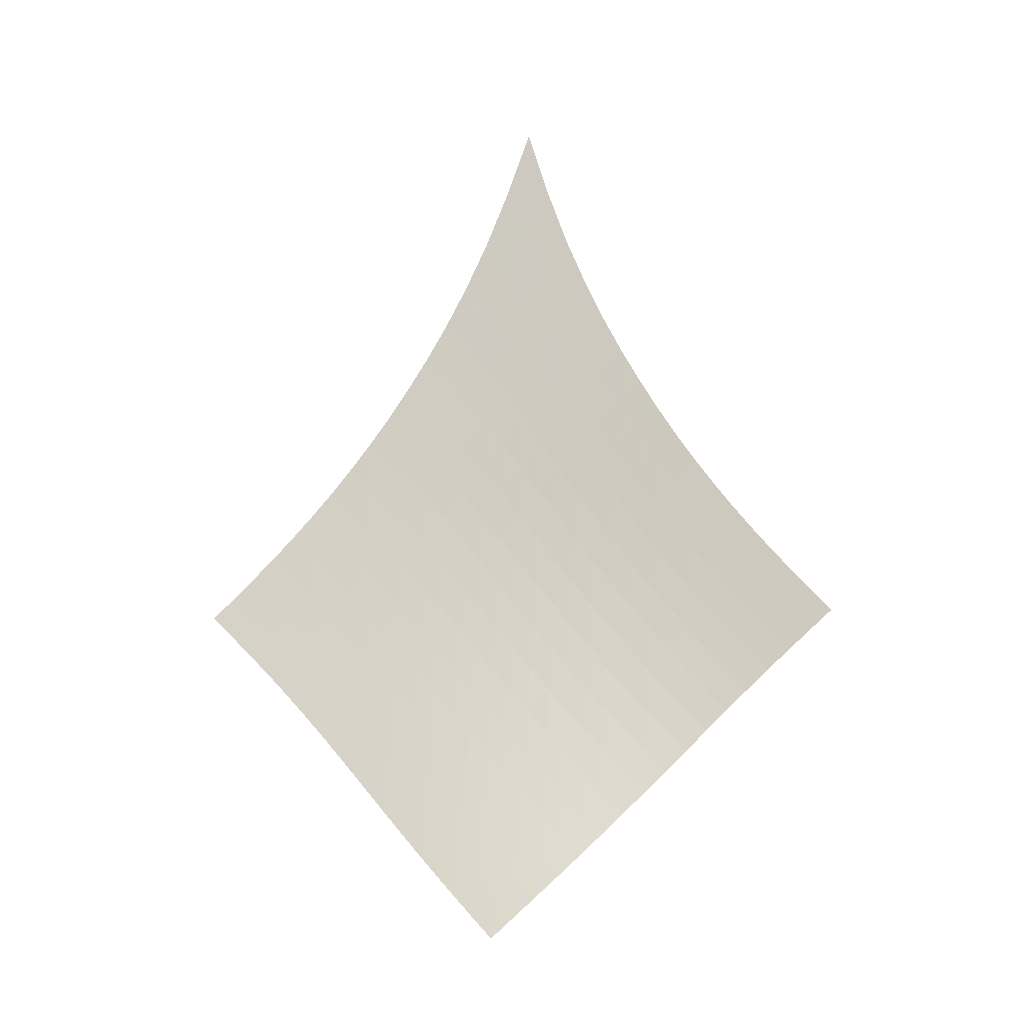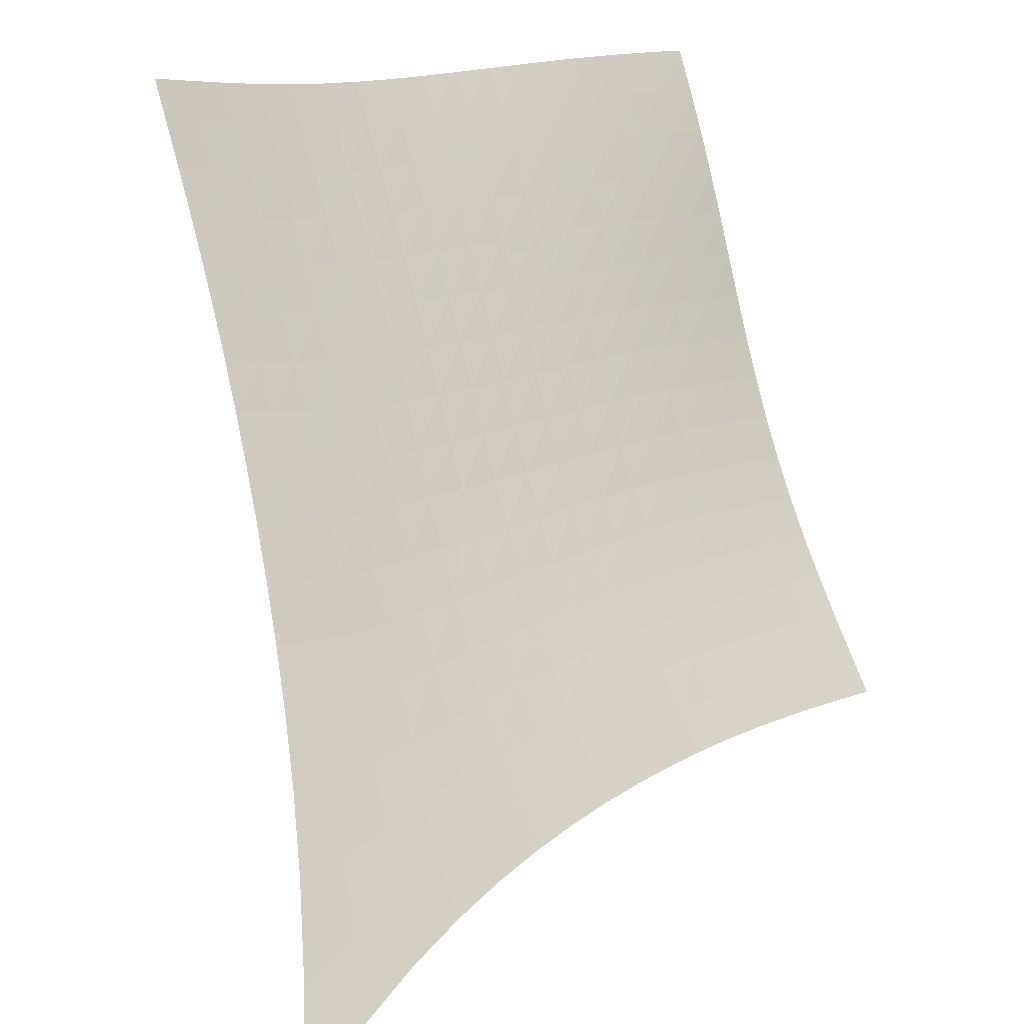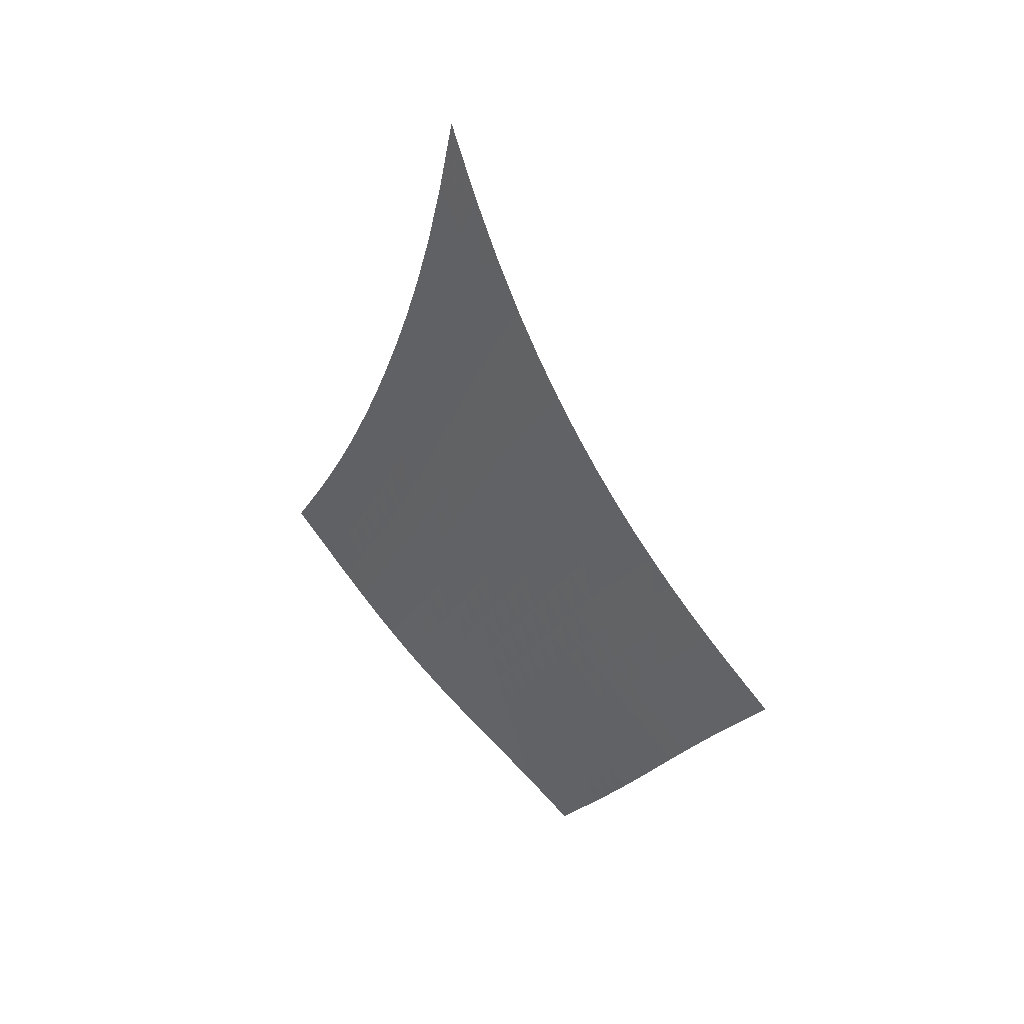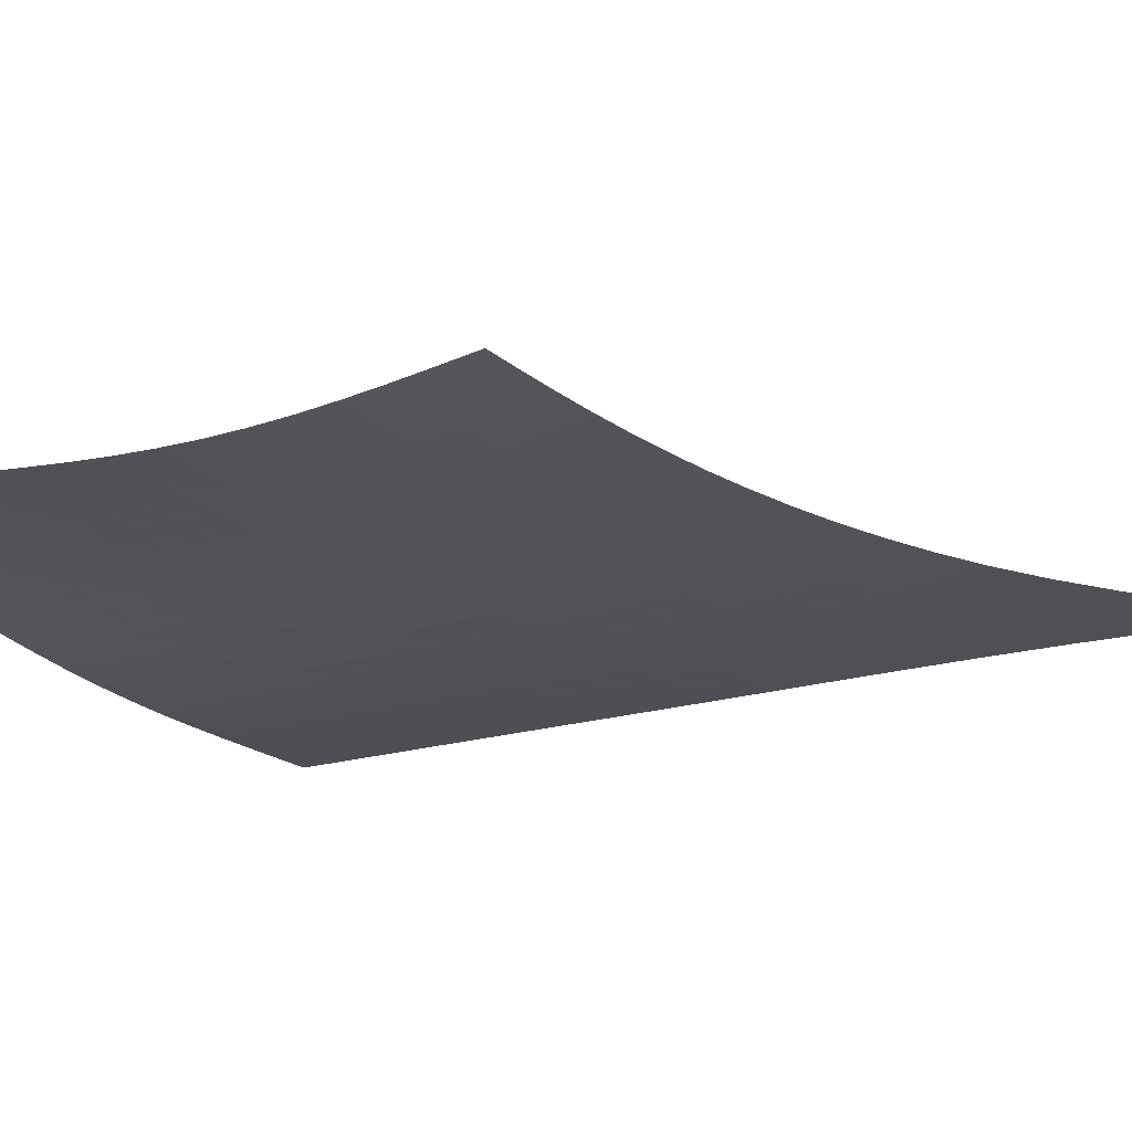
<metadata>
{"format":"obj","ext":"obj","renderer":"f3d","projection":"perspective","resolution":1024,"background":"white","views":[{"elev":-6.5,"azim":-32.2,"up":"+Y"},{"elev":41.3,"azim":-172.9,"up":"+Z"},{"elev":25.9,"azim":176.5,"up":"+Y"},{"elev":25.0,"azim":73.9,"up":"+Z"}]}
</metadata>
<code>
v -6.502 -0.02926 6.502
v -1.729 -14.86 14.57
v -14.57 -14.86 1.729
v -9.961 -23.77 9.961
v -14.07 -14.28 2.021
v -13.58 -13.69 2.313
v -13.08 -13.09 2.604
v -12.59 -12.47 2.894
v -12.11 -11.82 3.182
v -11.62 -11.14 3.47
v -11.14 -10.43 3.757
v -10.66 -9.673 4.046
v -10.17 -8.868 4.339
v -9.684 -8.002 4.636
v -9.191 -7.059 4.939
v -8.69 -6.018 5.248
v -8.176 -4.845 5.562
v -7.642 -3.492 5.88
v -7.085 -1.894 6.195
v -6.195 -1.894 7.085
v -5.88 -3.492 7.642
v -5.562 -4.845 8.176
v -5.248 -6.018 8.69
v -4.939 -7.059 9.191
v -4.636 -8.002 9.684
v -4.339 -8.868 10.17
v -4.046 -9.673 10.66
v -3.757 -10.43 11.14
v -3.47 -11.14 11.62
v -3.182 -11.82 12.11
v -2.894 -12.47 12.59
v -2.604 -13.09 13.08
v -2.313 -13.69 13.58
v -2.021 -14.28 14.07
v -2.193 -15.41 14.2
v -2.656 -15.96 13.83
v -3.119 -16.51 13.47
v -3.584 -17.06 13.14
v -4.058 -17.62 12.81
v -4.543 -18.18 12.51
v -5.044 -18.75 12.23
v -5.561 -19.32 11.97
v -6.093 -19.88 11.72
v -6.638 -20.45 11.48
v -7.193 -21.01 11.24
v -7.753 -21.56 11
v -8.315 -22.12 10.76
v -8.872 -22.67 10.5
v -9.421 -23.22 10.24
v -10.24 -23.22 9.421
v -10.5 -22.67 8.872
v -10.76 -22.12 8.315
v -11 -21.56 7.753
v -11.24 -21.01 7.193
v -11.48 -20.45 6.638
v -11.72 -19.88 6.093
v -11.97 -19.32 5.561
v -12.23 -18.75 5.044
v -12.51 -18.18 4.543
v -12.81 -17.62 4.058
v -13.14 -17.06 3.584
v -13.47 -16.51 3.119
v -13.83 -15.96 2.656
v -14.2 -15.41 2.193
v -6.73 -3.114 6.73
v -7.26 -4.392 6.394
v -7.777 -5.572 6.065
v -8.283 -6.648 5.744
v -8.78 -7.636 5.431
v -9.272 -8.55 5.124
v -9.761 -9.402 4.824
v -10.25 -10.2 4.529
v -10.74 -10.96 4.237
v -11.23 -11.67 3.947
v -11.72 -12.35 3.657
v -12.21 -13 3.366
v -12.7 -13.63 3.073
v -13.2 -14.24 2.78
v -13.7 -14.83 2.486
v -6.394 -4.392 7.26
v -6.903 -5.395 6.903
v -7.404 -6.398 6.562
v -7.899 -7.363 6.234
v -8.39 -8.279 5.915
v -8.879 -9.149 5.605
v -9.368 -9.974 5.303
v -9.858 -10.76 5.006
v -10.35 -11.5 4.712
v -10.84 -12.22 4.42
v -11.34 -12.9 4.128
v -11.83 -13.55 3.835
v -12.33 -14.18 3.541
v -12.83 -14.79 3.246
v -13.33 -15.38 2.951
v -6.065 -5.572 7.777
v -6.562 -6.398 7.404
v -7.052 -7.263 7.052
v -7.539 -8.128 6.716
v -8.023 -8.974 6.393
v -8.509 -9.794 6.081
v -8.996 -10.59 5.776
v -9.485 -11.35 5.477
v -9.977 -12.08 5.183
v -10.47 -12.78 4.89
v -10.97 -13.46 4.598
v -11.47 -14.11 4.305
v -11.97 -14.73 4.01
v -12.47 -15.34 3.713
v -12.97 -15.93 3.415
v -5.744 -6.648 8.283
v -6.234 -7.363 7.899
v -6.716 -8.128 7.539
v -7.196 -8.912 7.196
v -7.676 -9.696 6.869
v -8.158 -10.47 6.553
v -8.643 -11.23 6.247
v -9.132 -11.96 5.948
v -9.625 -12.67 5.654
v -10.12 -13.36 5.362
v -10.62 -14.03 5.07
v -11.12 -14.67 4.777
v -11.62 -15.3 4.481
v -12.13 -15.9 4.183
v -12.63 -16.49 3.884
v -5.431 -7.636 8.78
v -5.915 -8.279 8.39
v -6.393 -8.974 8.023
v -6.869 -9.696 7.676
v -7.345 -10.43 7.345
v -7.825 -11.16 7.028
v -8.309 -11.88 6.721
v -8.798 -12.59 6.422
v -9.292 -13.29 6.129
v -9.789 -13.96 5.838
v -10.29 -14.62 5.547
v -10.79 -15.25 5.255
v -11.3 -15.87 4.96
v -11.8 -16.47 4.662
v -12.31 -17.05 4.36
v -5.124 -8.55 9.272
v -5.605 -9.149 8.879
v -6.081 -9.794 8.509
v -6.553 -10.47 8.158
v -7.028 -11.16 7.825
v -7.506 -11.86 7.506
v -7.99 -12.55 7.199
v -8.48 -13.24 6.902
v -8.975 -13.91 6.61
v -9.475 -14.57 6.322
v -9.979 -15.21 6.033
v -10.48 -15.84 5.743
v -10.99 -16.45 5.45
v -11.5 -17.04 5.151
v -12.01 -17.62 4.849
v -4.824 -9.402 9.761
v -5.303 -9.974 9.368
v -5.776 -10.59 8.996
v -6.247 -11.23 8.643
v -6.721 -11.88 8.309
v -7.199 -12.55 7.99
v -7.685 -13.22 7.685
v -8.176 -13.88 7.389
v -8.674 -14.53 7.1
v -9.178 -15.18 6.815
v -9.684 -15.81 6.53
v -10.19 -16.43 6.243
v -10.7 -17.03 5.952
v -11.21 -17.62 5.654
v -11.72 -18.19 5.351
v -4.529 -10.2 10.25
v -5.006 -10.76 9.858
v -5.477 -11.35 9.485
v -5.948 -11.96 9.132
v -6.422 -12.59 8.798
v -6.902 -13.24 8.48
v -7.389 -13.88 8.176
v -7.884 -14.52 7.884
v -8.385 -15.16 7.599
v -8.893 -15.79 7.318
v -9.404 -16.41 7.037
v -9.917 -17.01 6.754
v -10.43 -17.61 6.466
v -10.94 -18.19 6.171
v -11.46 -18.76 5.869
v -4.237 -10.96 10.74
v -4.712 -11.5 10.35
v -5.183 -12.08 9.977
v -5.654 -12.67 9.625
v -6.129 -13.29 9.292
v -6.61 -13.91 8.975
v -7.1 -14.53 8.674
v -7.599 -15.16 8.385
v -8.105 -15.78 8.105
v -8.617 -16.4 7.829
v -9.134 -17 7.554
v -9.652 -17.6 7.276
v -10.17 -18.19 6.992
v -10.69 -18.76 6.7
v -11.2 -19.33 6.4
v -3.947 -11.67 11.23
v -4.42 -12.22 10.84
v -4.89 -12.78 10.47
v -5.362 -13.36 10.12
v -5.838 -13.96 9.789
v -6.322 -14.57 9.475
v -6.815 -15.18 9.178
v -7.318 -15.79 8.893
v -7.829 -16.4 8.617
v -8.347 -17 8.347
v -8.87 -17.59 8.078
v -9.394 -18.18 7.806
v -9.918 -18.76 7.527
v -10.44 -19.33 7.24
v -10.96 -19.89 6.943
v -3.657 -12.35 11.72
v -4.128 -12.9 11.34
v -4.598 -13.46 10.97
v -5.07 -14.03 10.62
v -5.547 -14.62 10.29
v -6.033 -15.21 9.979
v -6.53 -15.81 9.684
v -7.037 -16.41 9.404
v -7.554 -17 9.134
v -8.078 -17.59 8.87
v -8.607 -18.18 8.607
v -9.138 -18.76 8.341
v -9.669 -19.33 8.069
v -10.2 -19.9 7.787
v -10.72 -20.45 7.495
v -3.366 -13 12.21
v -3.835 -13.55 11.83
v -4.305 -14.11 11.47
v -4.777 -14.67 11.12
v -5.255 -15.25 10.79
v -5.743 -15.84 10.48
v -6.243 -16.43 10.19
v -6.754 -17.01 9.917
v -7.276 -17.6 9.652
v -7.806 -18.18 9.394
v -8.341 -18.76 9.138
v -8.879 -19.33 8.879
v -9.416 -19.9 8.613
v -9.95 -20.46 8.337
v -10.48 -21.01 8.05
v -3.073 -13.63 12.7
v -3.541 -14.18 12.33
v -4.01 -14.73 11.97
v -4.481 -15.3 11.62
v -4.96 -15.87 11.3
v -5.45 -16.45 10.99
v -5.952 -17.03 10.7
v -6.466 -17.61 10.43
v -6.992 -18.19 10.17
v -7.527 -18.76 9.918
v -8.069 -19.33 9.669
v -8.613 -19.9 9.416
v -9.156 -20.46 9.156
v -9.696 -21.02 8.887
v -10.23 -21.57 8.606
v -2.78 -14.24 13.2
v -3.246 -14.79 12.83
v -3.713 -15.34 12.47
v -4.183 -15.9 12.13
v -4.662 -16.47 11.8
v -5.151 -17.04 11.5
v -5.654 -17.62 11.21
v -6.171 -18.19 10.94
v -6.7 -18.76 10.69
v -7.24 -19.33 10.44
v -7.787 -19.9 10.2
v -8.337 -20.46 9.95
v -8.887 -21.02 9.696
v -9.432 -21.57 9.432
v -9.972 -22.12 9.157
v -2.486 -14.83 13.7
v -2.951 -15.38 13.33
v -3.415 -15.93 12.97
v -3.884 -16.49 12.63
v -4.36 -17.05 12.31
v -4.849 -17.62 12.01
v -5.351 -18.19 11.72
v -5.869 -18.76 11.46
v -6.4 -19.33 11.2
v -6.943 -19.89 10.96
v -7.495 -20.45 10.72
v -8.05 -21.01 10.48
v -8.606 -21.57 10.23
v -9.157 -22.12 9.972
v -9.701 -22.67 9.701
f 289 49 4
f 289 4 50
f 5 79 64
f 5 64 3
f 79 94 63
f 79 63 64
f 94 109 62
f 94 62 63
f 109 124 61
f 109 61 62
f 124 139 60
f 124 60 61
f 139 154 59
f 139 59 60
f 154 169 58
f 154 58 59
f 169 184 57
f 169 57 58
f 184 199 56
f 184 56 57
f 199 214 55
f 199 55 56
f 214 229 54
f 214 54 55
f 229 244 53
f 229 53 54
f 244 259 52
f 244 52 53
f 259 274 51
f 259 51 52
f 274 289 50
f 274 50 51
f 1 20 65
f 1 65 19
f 19 65 66
f 19 66 18
f 18 66 67
f 18 67 17
f 17 67 68
f 17 68 16
f 16 68 69
f 16 69 15
f 15 69 70
f 15 70 14
f 14 70 71
f 14 71 13
f 13 71 72
f 13 72 12
f 12 72 73
f 12 73 11
f 11 73 74
f 11 74 10
f 10 74 75
f 10 75 9
f 9 75 76
f 9 76 8
f 8 76 77
f 8 77 7
f 7 77 78
f 7 78 6
f 6 78 79
f 6 79 5
f 20 21 80
f 20 80 65
f 65 80 81
f 65 81 66
f 66 81 82
f 66 82 67
f 67 82 83
f 67 83 68
f 68 83 84
f 68 84 69
f 69 84 85
f 69 85 70
f 70 85 86
f 70 86 71
f 71 86 87
f 71 87 72
f 72 87 88
f 72 88 73
f 73 88 89
f 73 89 74
f 74 89 90
f 74 90 75
f 75 90 91
f 75 91 76
f 76 91 92
f 76 92 77
f 77 92 93
f 77 93 78
f 78 93 94
f 78 94 79
f 21 22 95
f 21 95 80
f 80 95 96
f 80 96 81
f 81 96 97
f 81 97 82
f 82 97 98
f 82 98 83
f 83 98 99
f 83 99 84
f 84 99 100
f 84 100 85
f 85 100 101
f 85 101 86
f 86 101 102
f 86 102 87
f 87 102 103
f 87 103 88
f 88 103 104
f 88 104 89
f 89 104 105
f 89 105 90
f 90 105 106
f 90 106 91
f 91 106 107
f 91 107 92
f 92 107 108
f 92 108 93
f 93 108 109
f 93 109 94
f 22 23 110
f 22 110 95
f 95 110 111
f 95 111 96
f 96 111 112
f 96 112 97
f 97 112 113
f 97 113 98
f 98 113 114
f 98 114 99
f 99 114 115
f 99 115 100
f 100 115 116
f 100 116 101
f 101 116 117
f 101 117 102
f 102 117 118
f 102 118 103
f 103 118 119
f 103 119 104
f 104 119 120
f 104 120 105
f 105 120 121
f 105 121 106
f 106 121 122
f 106 122 107
f 107 122 123
f 107 123 108
f 108 123 124
f 108 124 109
f 23 24 125
f 23 125 110
f 110 125 126
f 110 126 111
f 111 126 127
f 111 127 112
f 112 127 128
f 112 128 113
f 113 128 129
f 113 129 114
f 114 129 130
f 114 130 115
f 115 130 131
f 115 131 116
f 116 131 132
f 116 132 117
f 117 132 133
f 117 133 118
f 118 133 134
f 118 134 119
f 119 134 135
f 119 135 120
f 120 135 136
f 120 136 121
f 121 136 137
f 121 137 122
f 122 137 138
f 122 138 123
f 123 138 139
f 123 139 124
f 24 25 140
f 24 140 125
f 125 140 141
f 125 141 126
f 126 141 142
f 126 142 127
f 127 142 143
f 127 143 128
f 128 143 144
f 128 144 129
f 129 144 145
f 129 145 130
f 130 145 146
f 130 146 131
f 131 146 147
f 131 147 132
f 132 147 148
f 132 148 133
f 133 148 149
f 133 149 134
f 134 149 150
f 134 150 135
f 135 150 151
f 135 151 136
f 136 151 152
f 136 152 137
f 137 152 153
f 137 153 138
f 138 153 154
f 138 154 139
f 25 26 155
f 25 155 140
f 140 155 156
f 140 156 141
f 141 156 157
f 141 157 142
f 142 157 158
f 142 158 143
f 143 158 159
f 143 159 144
f 144 159 160
f 144 160 145
f 145 160 161
f 145 161 146
f 146 161 162
f 146 162 147
f 147 162 163
f 147 163 148
f 148 163 164
f 148 164 149
f 149 164 165
f 149 165 150
f 150 165 166
f 150 166 151
f 151 166 167
f 151 167 152
f 152 167 168
f 152 168 153
f 153 168 169
f 153 169 154
f 26 27 170
f 26 170 155
f 155 170 171
f 155 171 156
f 156 171 172
f 156 172 157
f 157 172 173
f 157 173 158
f 158 173 174
f 158 174 159
f 159 174 175
f 159 175 160
f 160 175 176
f 160 176 161
f 161 176 177
f 161 177 162
f 162 177 178
f 162 178 163
f 163 178 179
f 163 179 164
f 164 179 180
f 164 180 165
f 165 180 181
f 165 181 166
f 166 181 182
f 166 182 167
f 167 182 183
f 167 183 168
f 168 183 184
f 168 184 169
f 27 28 185
f 27 185 170
f 170 185 186
f 170 186 171
f 171 186 187
f 171 187 172
f 172 187 188
f 172 188 173
f 173 188 189
f 173 189 174
f 174 189 190
f 174 190 175
f 175 190 191
f 175 191 176
f 176 191 192
f 176 192 177
f 177 192 193
f 177 193 178
f 178 193 194
f 178 194 179
f 179 194 195
f 179 195 180
f 180 195 196
f 180 196 181
f 181 196 197
f 181 197 182
f 182 197 198
f 182 198 183
f 183 198 199
f 183 199 184
f 28 29 200
f 28 200 185
f 185 200 201
f 185 201 186
f 186 201 202
f 186 202 187
f 187 202 203
f 187 203 188
f 188 203 204
f 188 204 189
f 189 204 205
f 189 205 190
f 190 205 206
f 190 206 191
f 191 206 207
f 191 207 192
f 192 207 208
f 192 208 193
f 193 208 209
f 193 209 194
f 194 209 210
f 194 210 195
f 195 210 211
f 195 211 196
f 196 211 212
f 196 212 197
f 197 212 213
f 197 213 198
f 198 213 214
f 198 214 199
f 29 30 215
f 29 215 200
f 200 215 216
f 200 216 201
f 201 216 217
f 201 217 202
f 202 217 218
f 202 218 203
f 203 218 219
f 203 219 204
f 204 219 220
f 204 220 205
f 205 220 221
f 205 221 206
f 206 221 222
f 206 222 207
f 207 222 223
f 207 223 208
f 208 223 224
f 208 224 209
f 209 224 225
f 209 225 210
f 210 225 226
f 210 226 211
f 211 226 227
f 211 227 212
f 212 227 228
f 212 228 213
f 213 228 229
f 213 229 214
f 30 31 230
f 30 230 215
f 215 230 231
f 215 231 216
f 216 231 232
f 216 232 217
f 217 232 233
f 217 233 218
f 218 233 234
f 218 234 219
f 219 234 235
f 219 235 220
f 220 235 236
f 220 236 221
f 221 236 237
f 221 237 222
f 222 237 238
f 222 238 223
f 223 238 239
f 223 239 224
f 224 239 240
f 224 240 225
f 225 240 241
f 225 241 226
f 226 241 242
f 226 242 227
f 227 242 243
f 227 243 228
f 228 243 244
f 228 244 229
f 31 32 245
f 31 245 230
f 230 245 246
f 230 246 231
f 231 246 247
f 231 247 232
f 232 247 248
f 232 248 233
f 233 248 249
f 233 249 234
f 234 249 250
f 234 250 235
f 235 250 251
f 235 251 236
f 236 251 252
f 236 252 237
f 237 252 253
f 237 253 238
f 238 253 254
f 238 254 239
f 239 254 255
f 239 255 240
f 240 255 256
f 240 256 241
f 241 256 257
f 241 257 242
f 242 257 258
f 242 258 243
f 243 258 259
f 243 259 244
f 32 33 260
f 32 260 245
f 245 260 261
f 245 261 246
f 246 261 262
f 246 262 247
f 247 262 263
f 247 263 248
f 248 263 264
f 248 264 249
f 249 264 265
f 249 265 250
f 250 265 266
f 250 266 251
f 251 266 267
f 251 267 252
f 252 267 268
f 252 268 253
f 253 268 269
f 253 269 254
f 254 269 270
f 254 270 255
f 255 270 271
f 255 271 256
f 256 271 272
f 256 272 257
f 257 272 273
f 257 273 258
f 258 273 274
f 258 274 259
f 33 34 275
f 33 275 260
f 260 275 276
f 260 276 261
f 261 276 277
f 261 277 262
f 262 277 278
f 262 278 263
f 263 278 279
f 263 279 264
f 264 279 280
f 264 280 265
f 265 280 281
f 265 281 266
f 266 281 282
f 266 282 267
f 267 282 283
f 267 283 268
f 268 283 284
f 268 284 269
f 269 284 285
f 269 285 270
f 270 285 286
f 270 286 271
f 271 286 287
f 271 287 272
f 272 287 288
f 272 288 273
f 273 288 289
f 273 289 274
f 34 2 35
f 34 35 275
f 275 35 36
f 275 36 276
f 276 36 37
f 276 37 277
f 277 37 38
f 277 38 278
f 278 38 39
f 278 39 279
f 279 39 40
f 279 40 280
f 280 40 41
f 280 41 281
f 281 41 42
f 281 42 282
f 282 42 43
f 282 43 283
f 283 43 44
f 283 44 284
f 284 44 45
f 284 45 285
f 285 45 46
f 285 46 286
f 286 46 47
f 286 47 287
f 287 47 48
f 287 48 288
f 288 48 49
f 288 49 289

</code>
